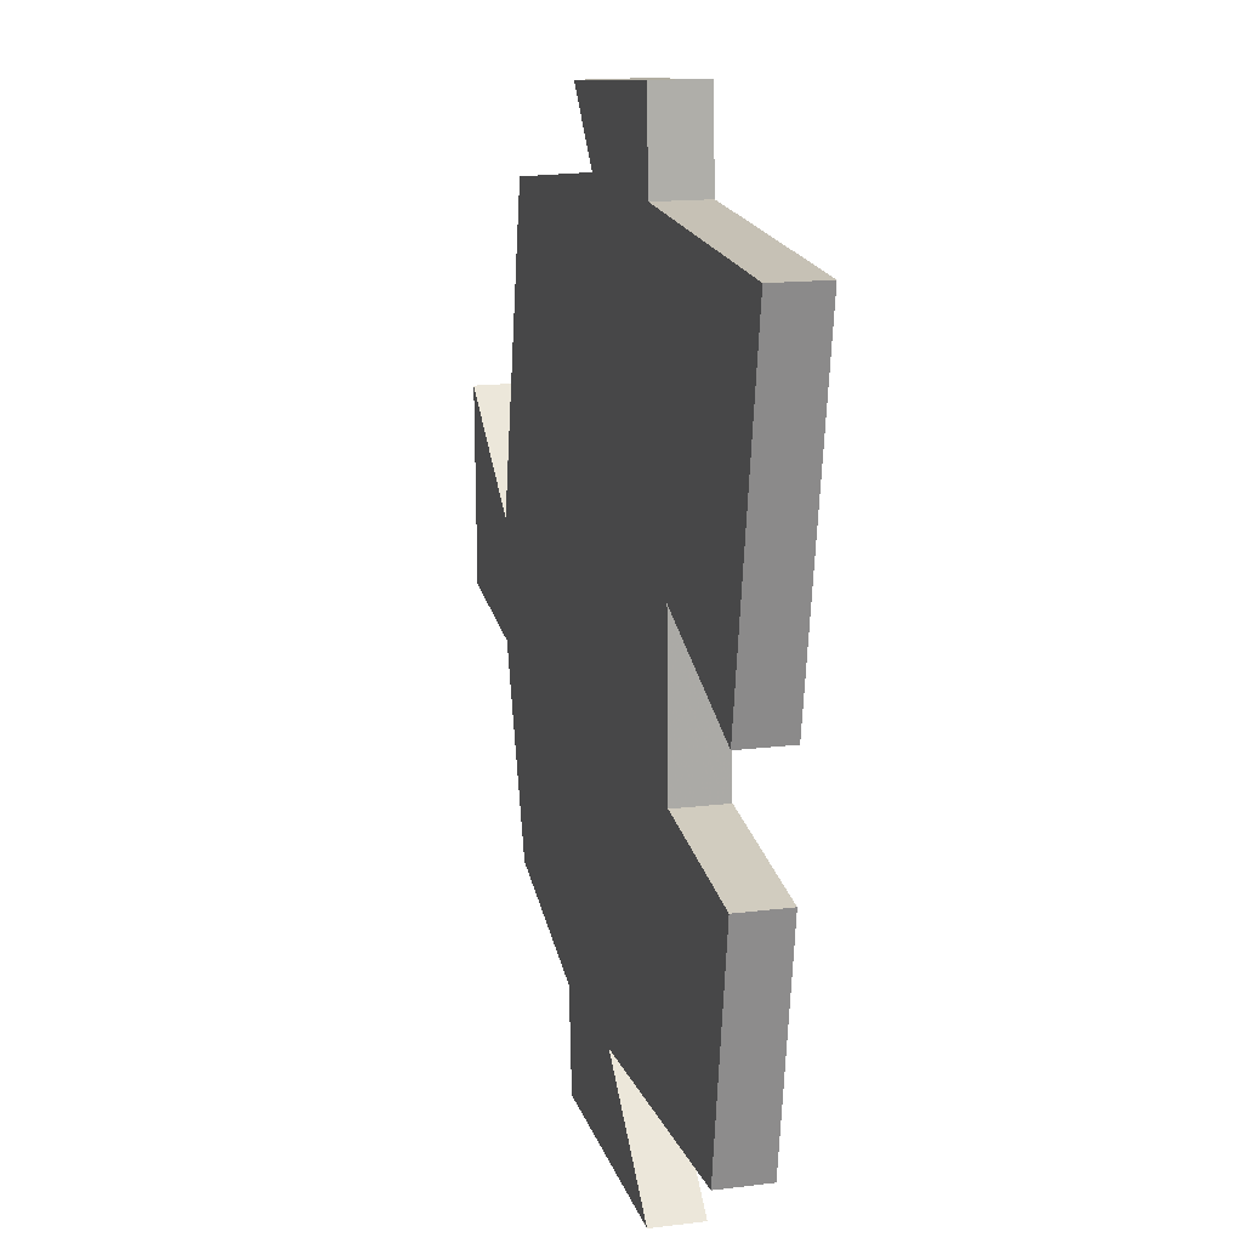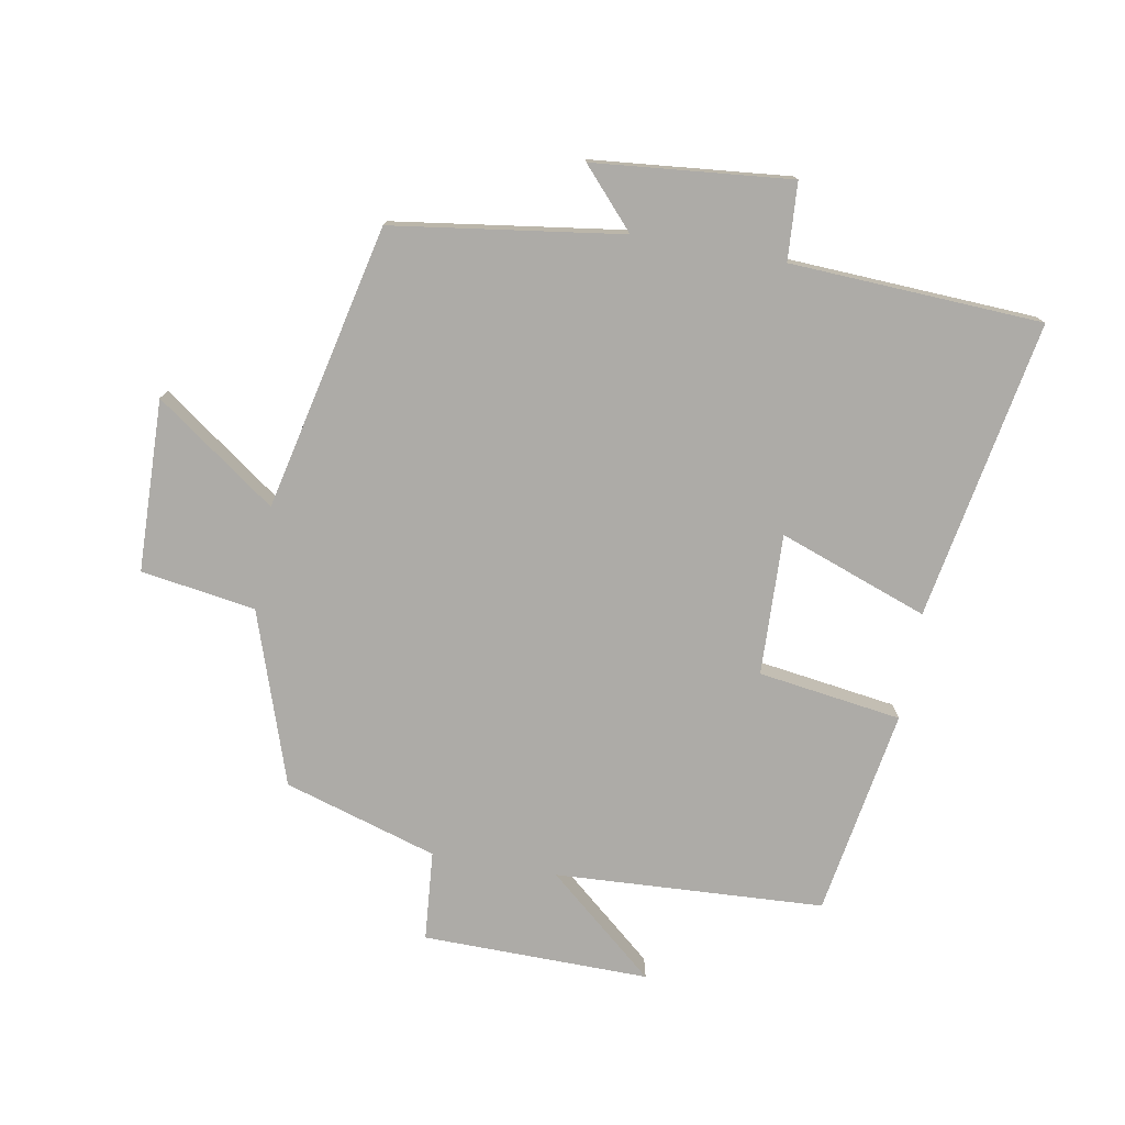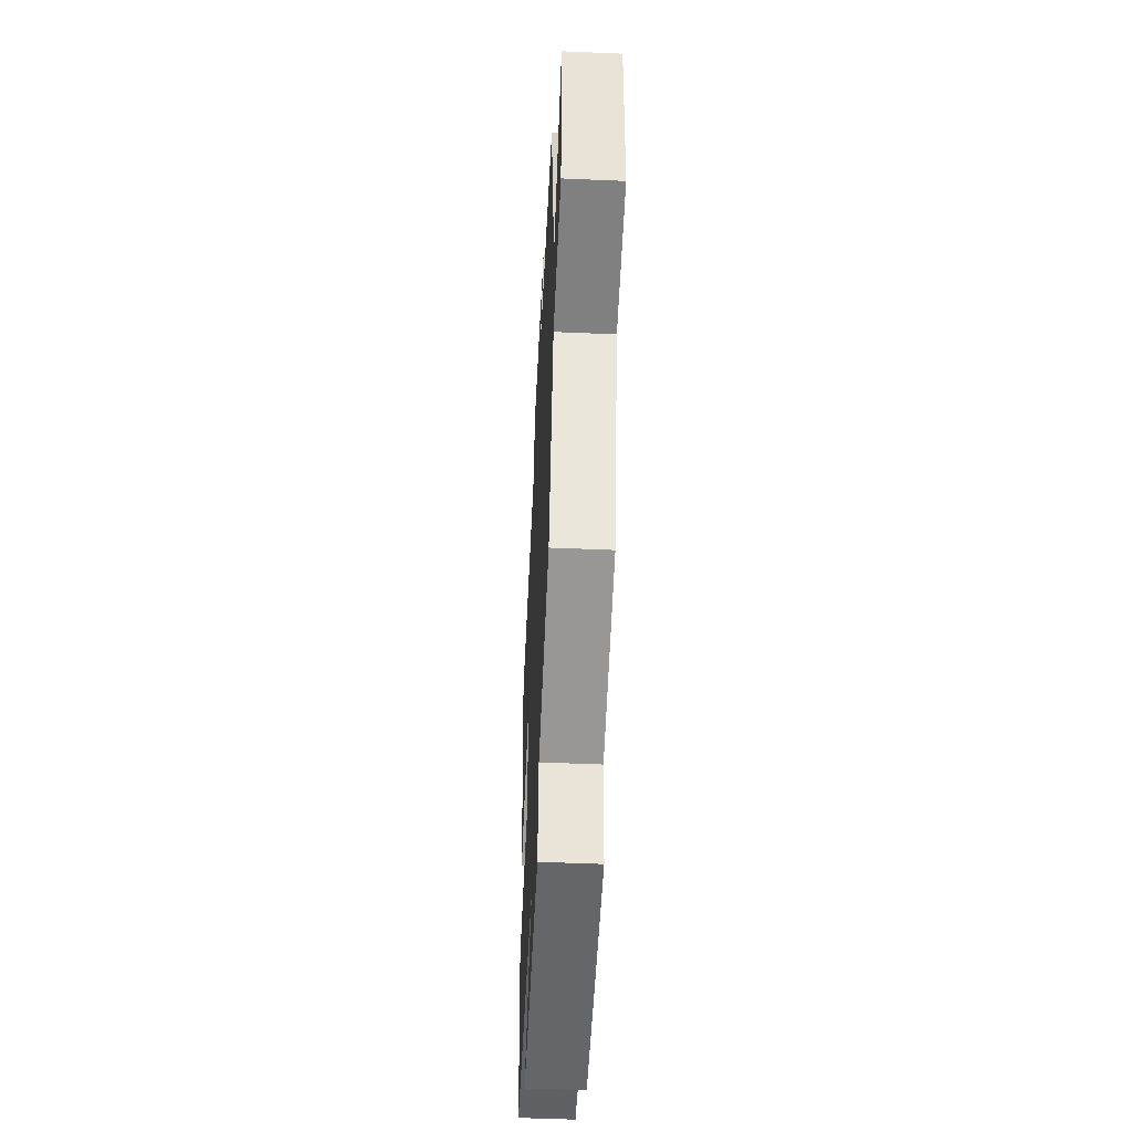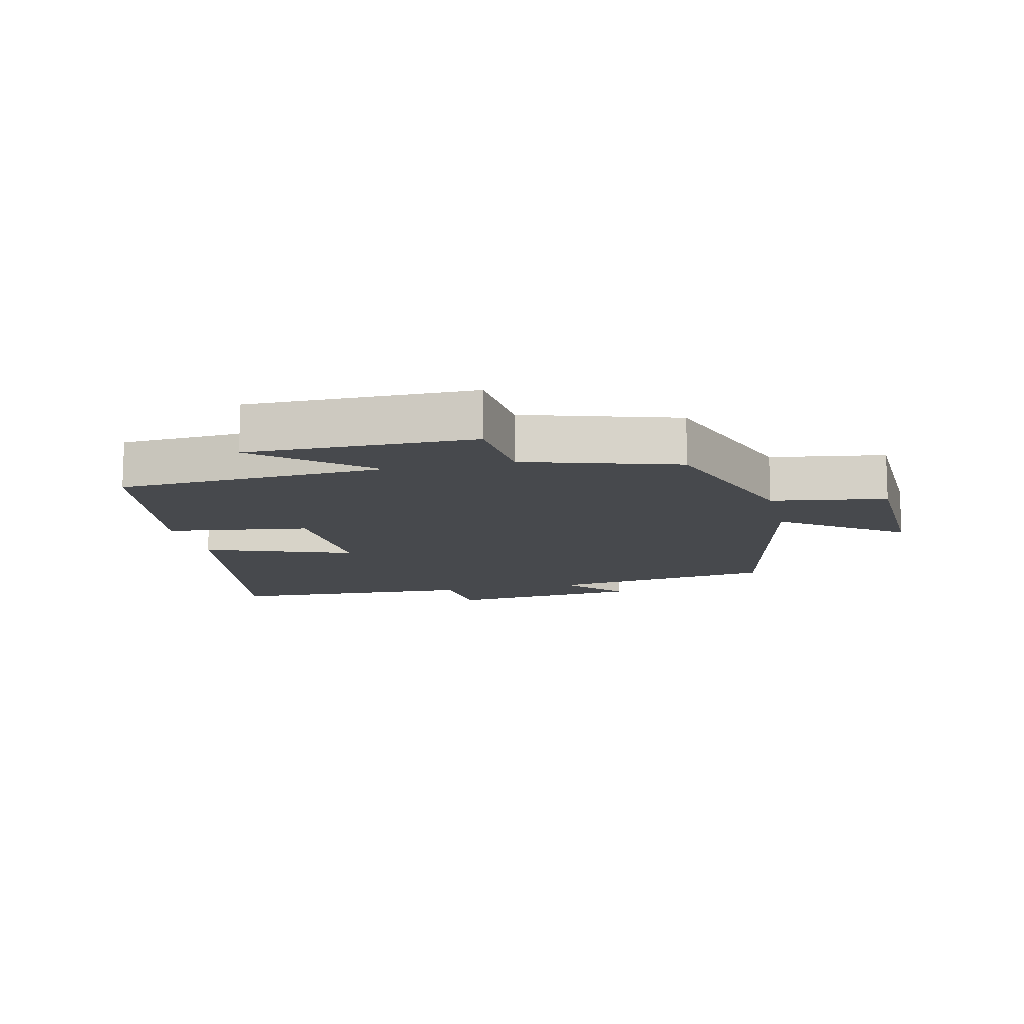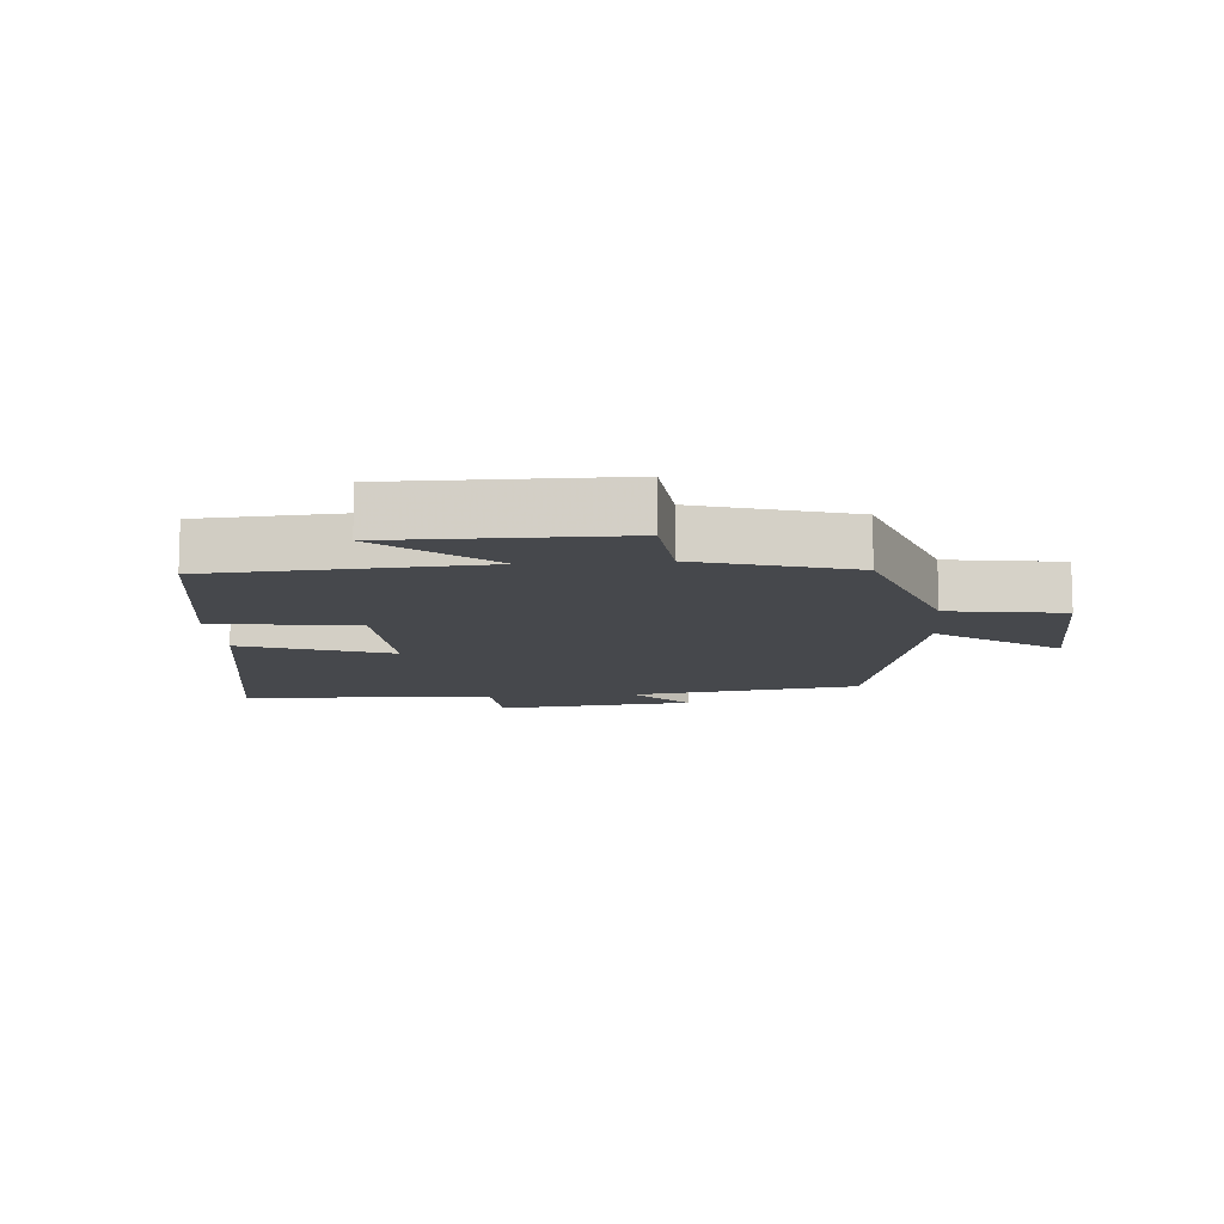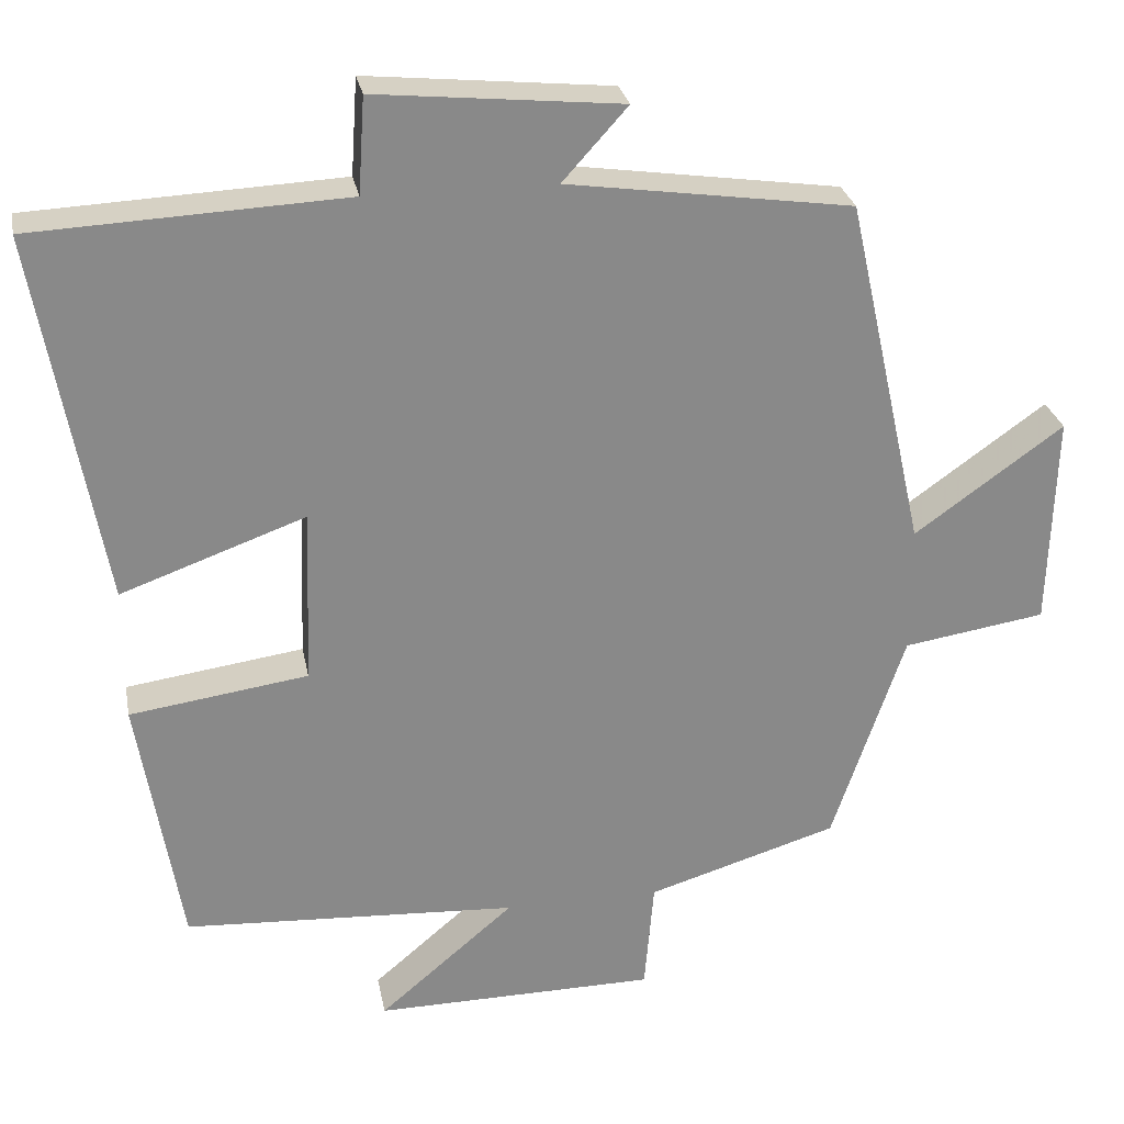
<metadata>
{"format":"obj","ext":"obj","renderer":"f3d","projection":"perspective","resolution":1024,"background":"white","views":[{"elev":15.9,"azim":75.4,"up":"+Z"},{"elev":-76.4,"azim":-10.2,"up":"+Y"},{"elev":-51.2,"azim":-92.7,"up":"+Z"},{"elev":-12.2,"azim":-166.8,"up":"+Y"},{"elev":-11.1,"azim":-175.1,"up":"+Y"},{"elev":27.2,"azim":169.4,"up":"+Z"}]}
</metadata>
<code>
v 0.446 0.07 -0.477
v 0.026 0.07 -0.5
v 0.196 0.07 -0.644
v -0.158 0.07 -0.64
v -0.17 0.07 -0.5
v -0.409 0.07 -0.427
v -0.5 0.07 -0.158
v -0.679 0.07 -0.13
v -0.687 0.07 0.138
v -0.5 0.07 0.004
v -0.401 0.07 0.449
v -0.043 0.07 0.5
v -0.125 0.07 0.591
v 0.183 0.07 0.621
v 0.191 0.07 0.5
v 0.584 0.07 0.481
v 0.5 0.07 0.014
v 0.268 0.07 0.098
v 0.276 0.07 -0.122
v 0.5 0.07 -0.154
v 0.446 0 -0.477
v 0.026 0 -0.5
v 0.196 0 -0.644
v -0.158 0 -0.64
v -0.17 0 -0.5
v -0.409 0 -0.427
v -0.5 0 -0.158
v -0.679 0 -0.13
v -0.687 0 0.138
v -0.5 0 0.004
v -0.401 0 0.449
v -0.043 0 0.5
v -0.125 0 0.591
v 0.183 0 0.621
v 0.191 0 0.5
v 0.584 0 0.481
v 0.5 0 0.014
v 0.268 0 0.098
v 0.276 0 -0.122
v 0.5 0 -0.154
f 19 20 1 2
f 18 19 2
f 15 16 17 18
f 15 18 2
f 12 13 14 15
f 10 11 12 15
f 10 15 2
f 7 8 9 10
f 5 6 7 10
f 5 10 2
f 2 3 4 5
f 22 21 40 39
f 22 39 38
f 38 37 36 35
f 22 38 35
f 35 34 33 32
f 35 32 31 30
f 22 35 30
f 30 29 28 27
f 30 27 26 25
f 22 30 25
f 25 24 23 22
f 1 21 22 2
f 2 22 23 3
f 3 23 24 4
f 4 24 25 5
f 5 25 26 6
f 6 26 27 7
f 7 27 28 8
f 8 28 29 9
f 9 29 30 10
f 10 30 31 11
f 11 31 32 12
f 12 32 33 13
f 13 33 34 14
f 14 34 35 15
f 15 35 36 16
f 16 36 37 17
f 17 37 38 18
f 18 38 39 19
f 19 39 40 20
f 20 40 21 1

</code>
